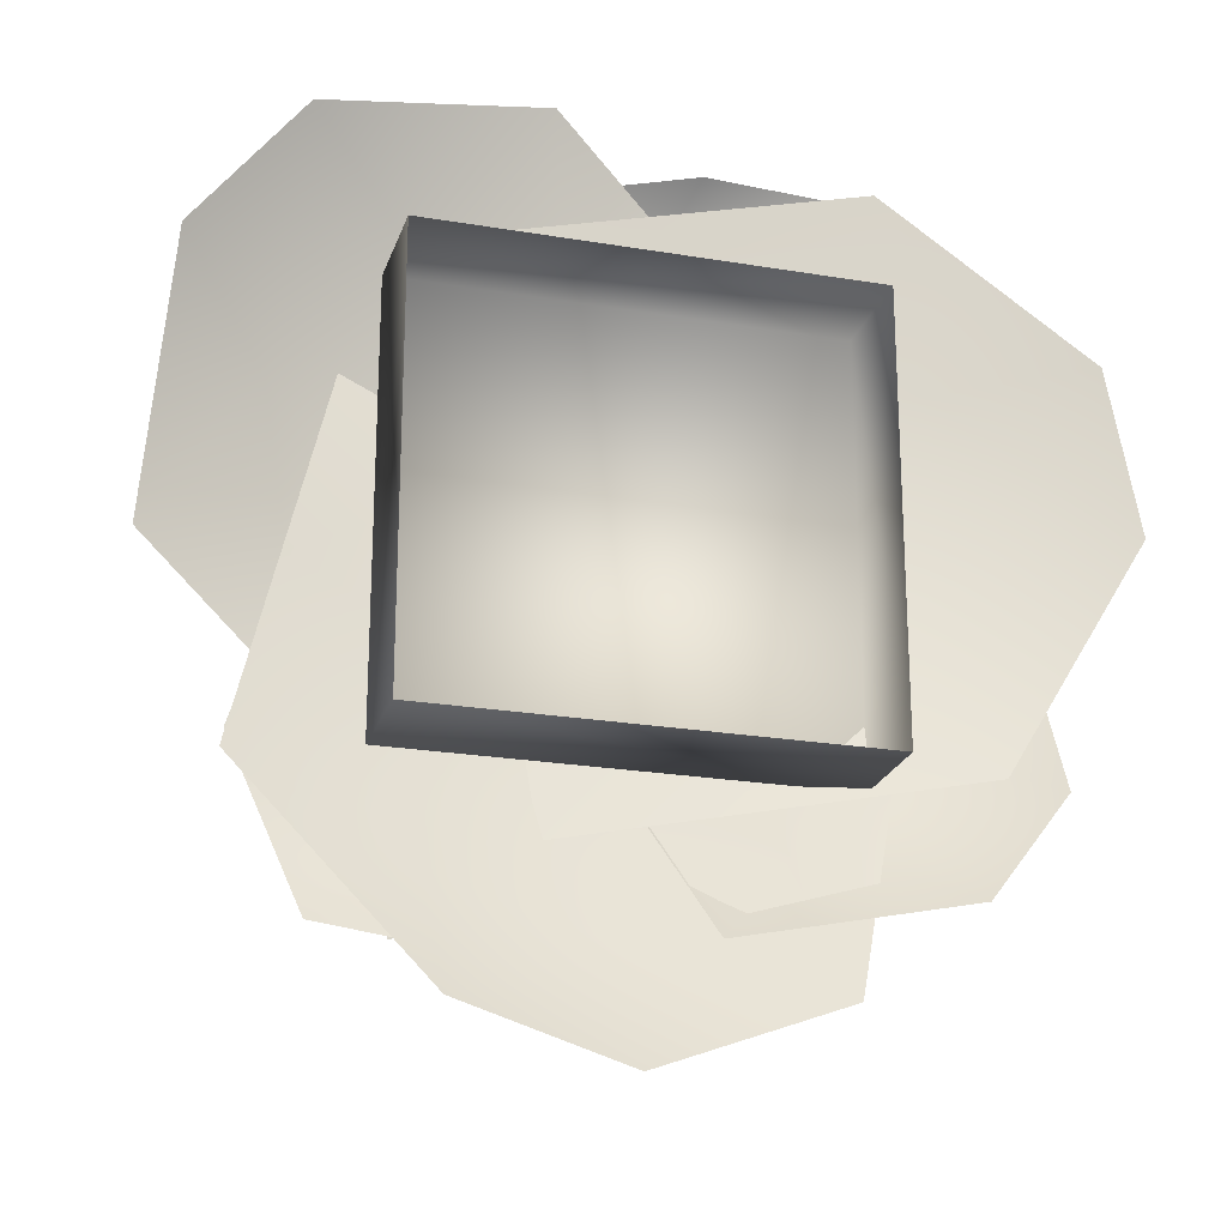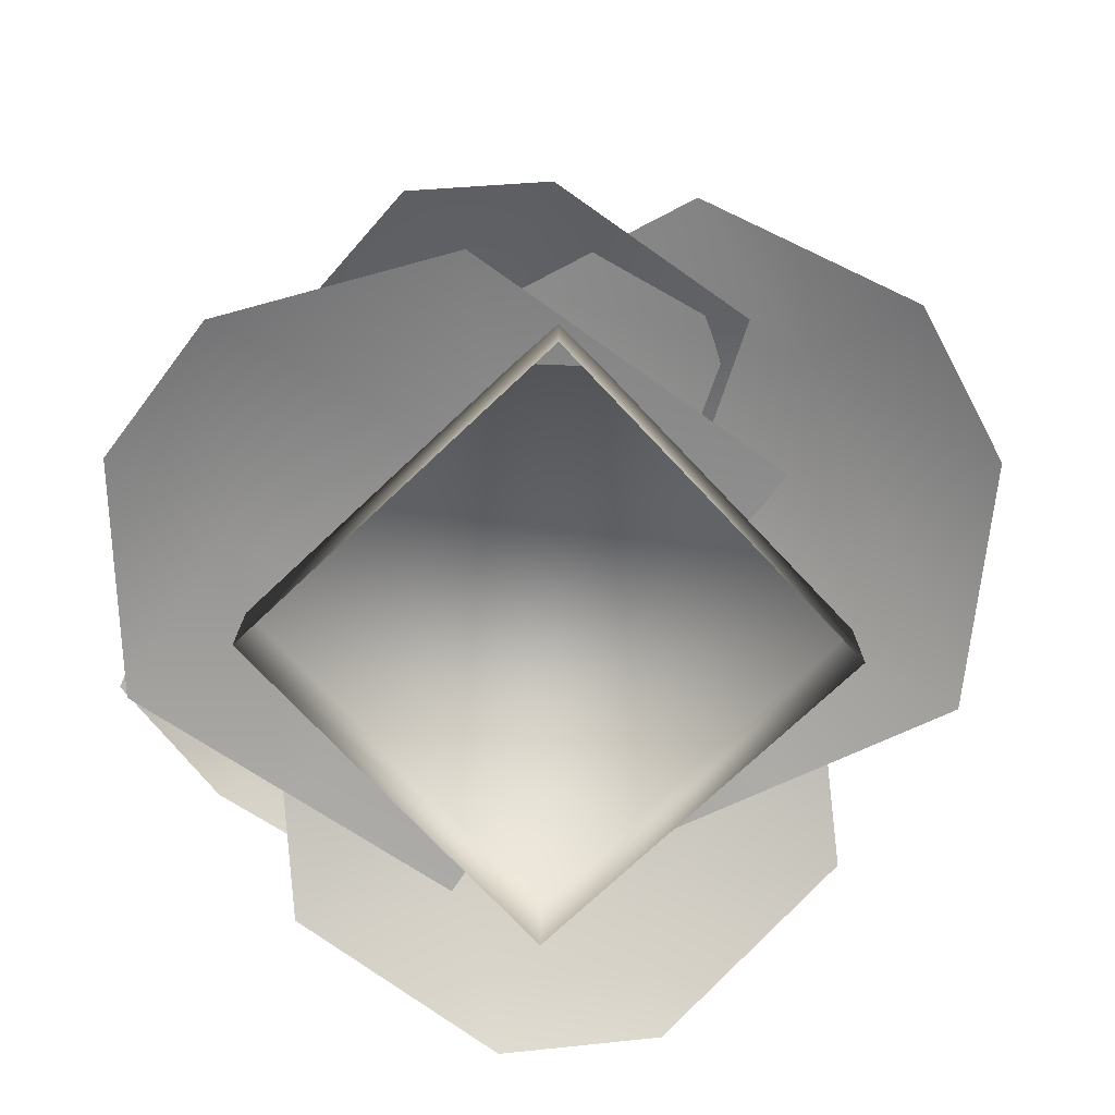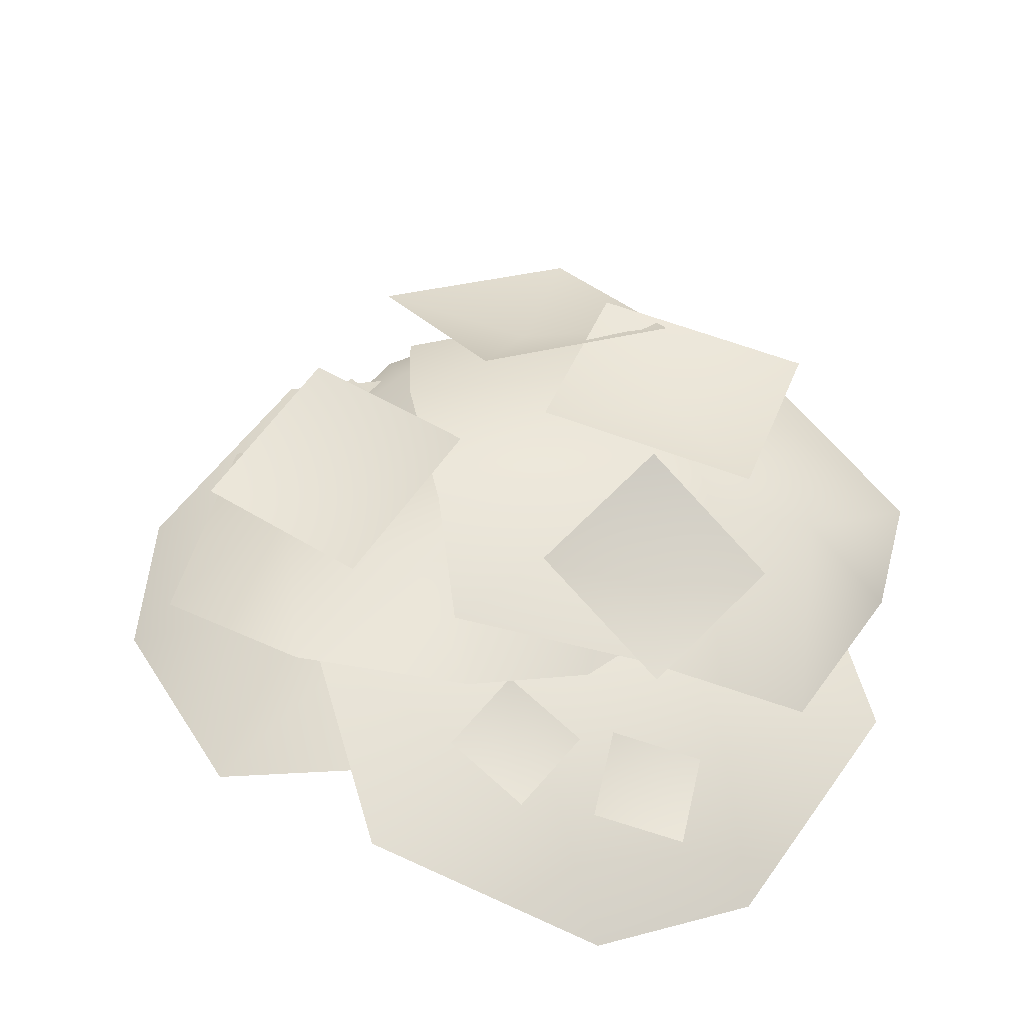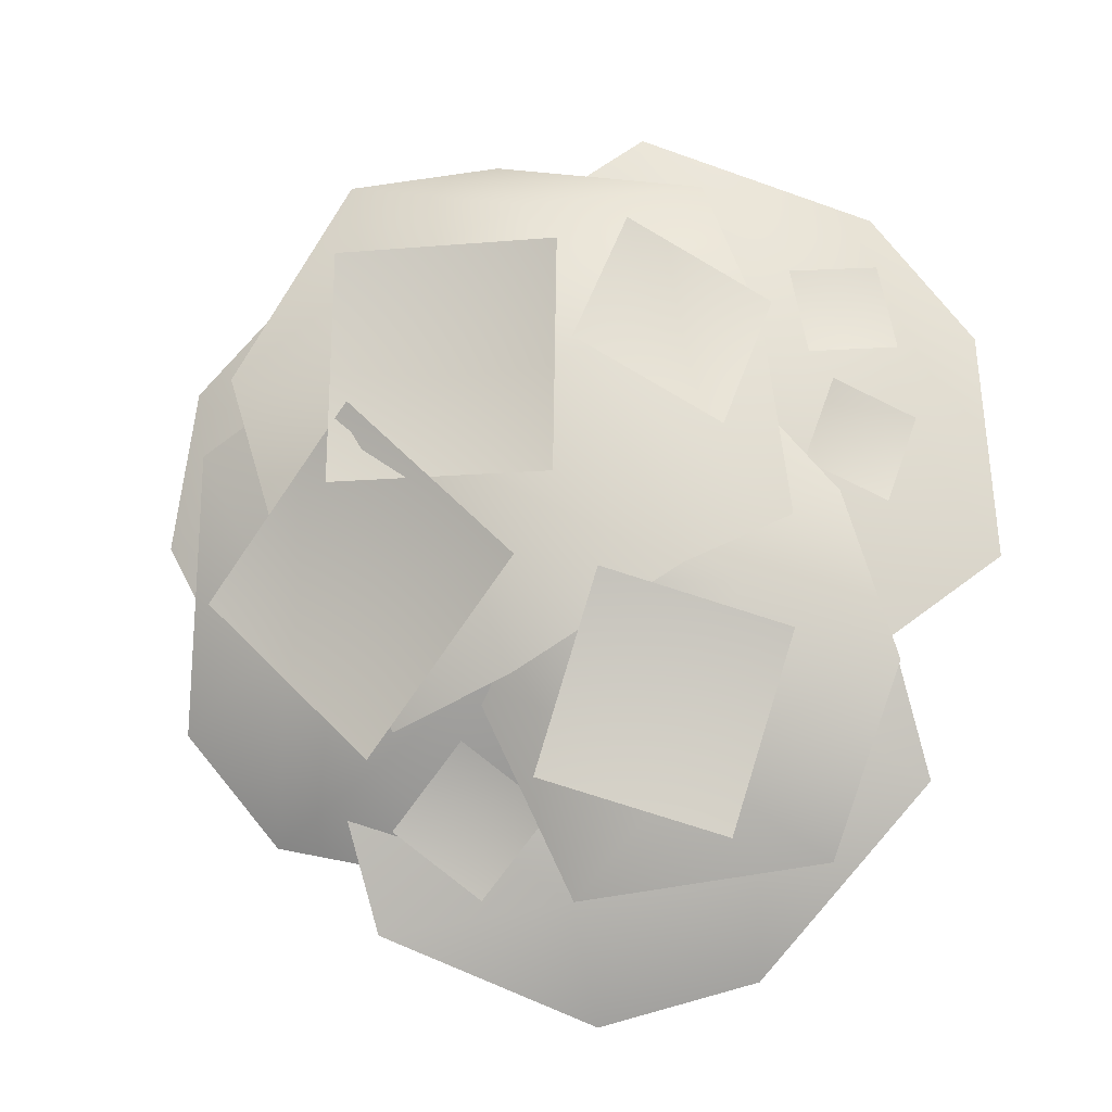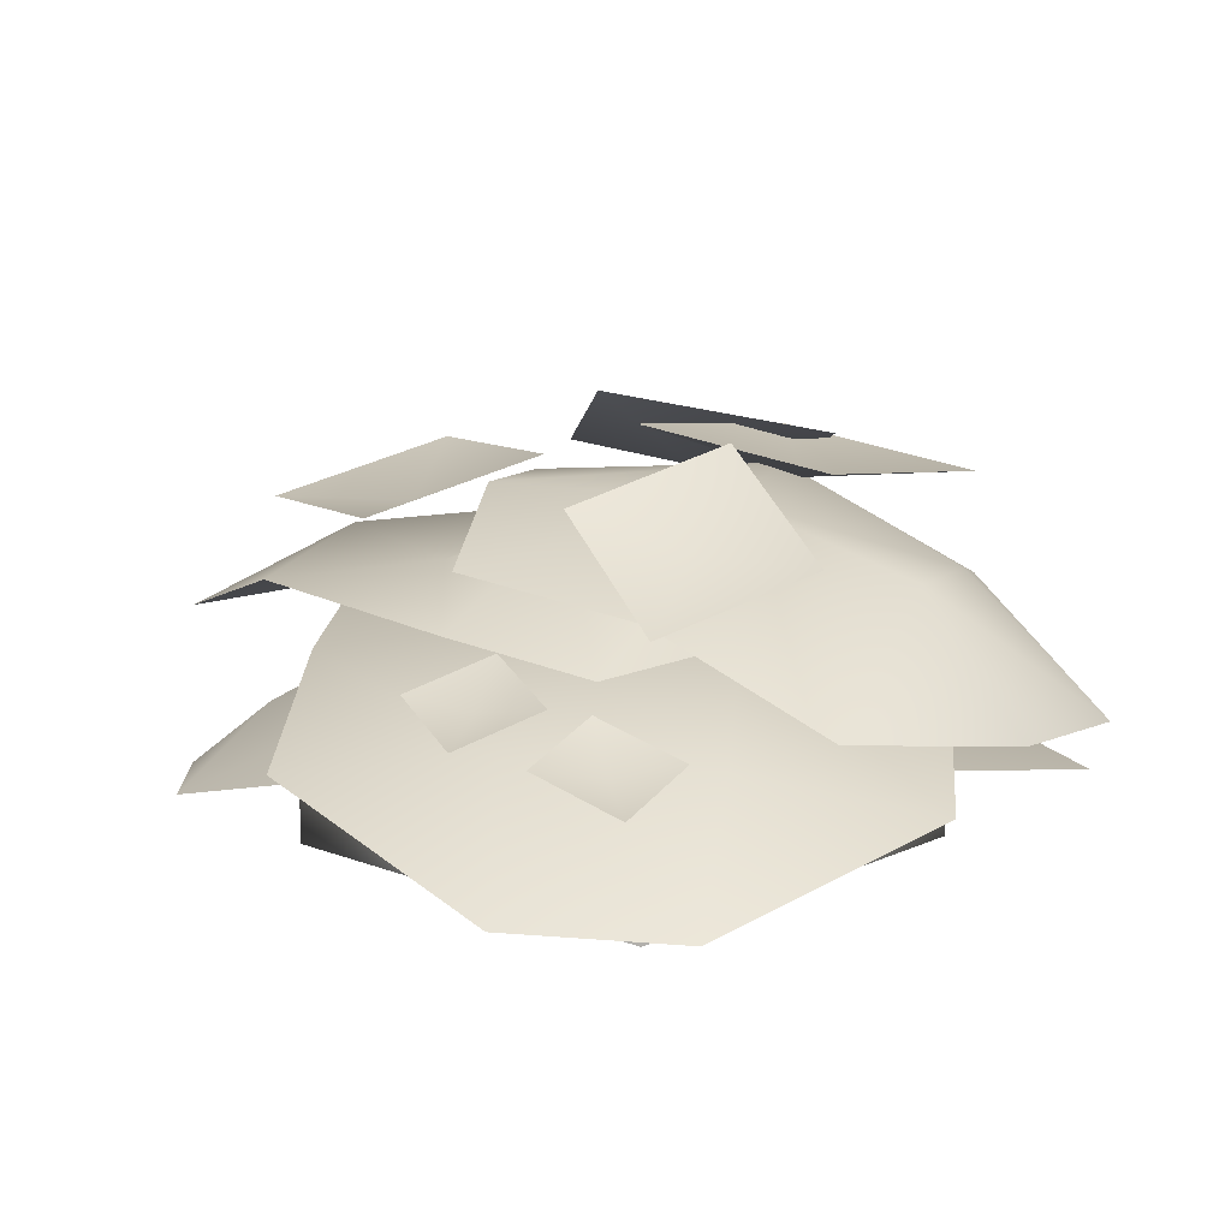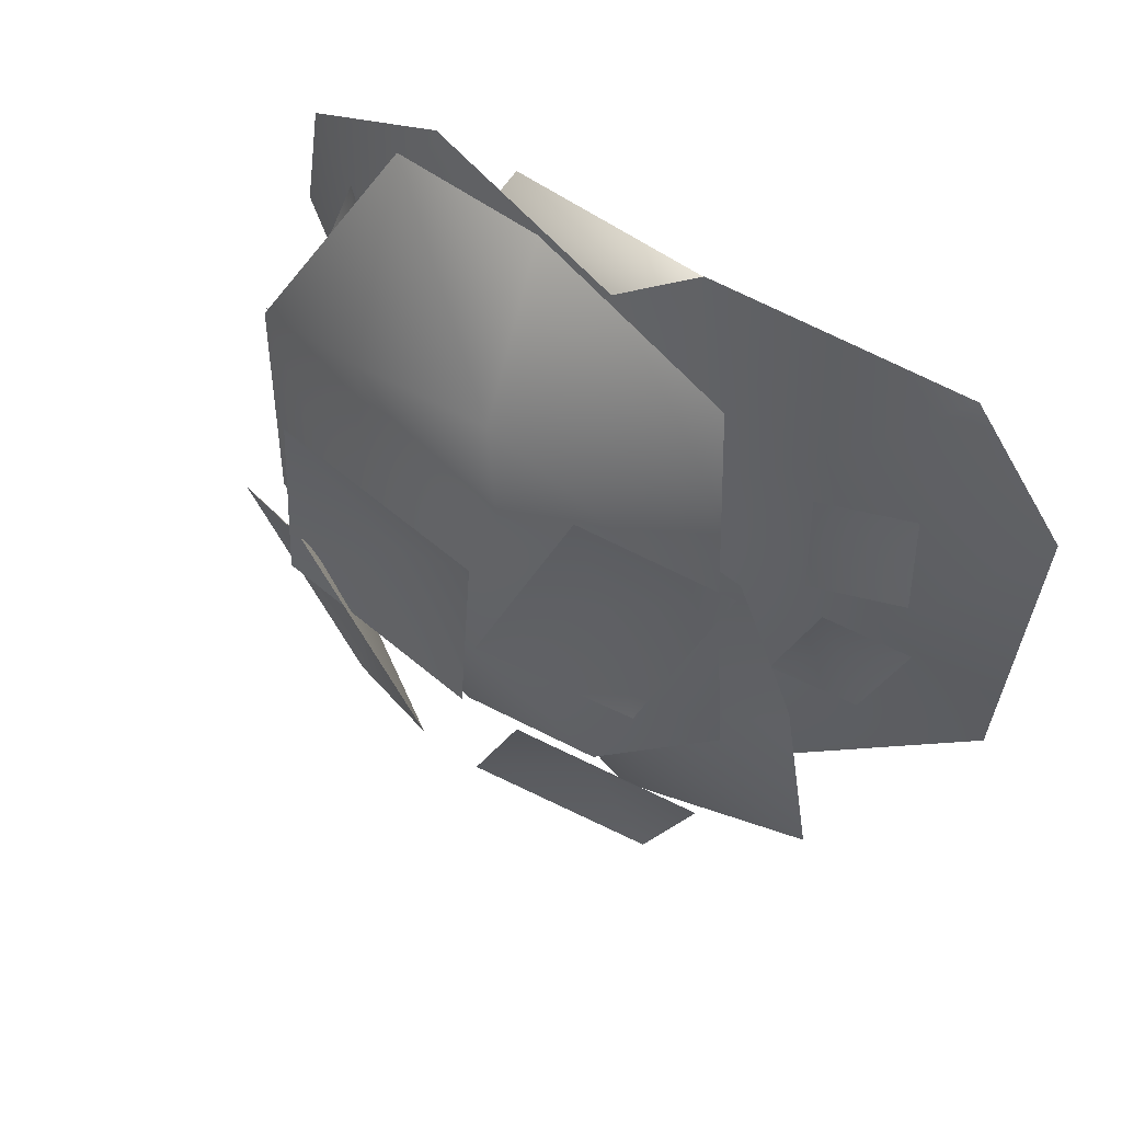
<metadata>
{"format":"obj","ext":"obj","renderer":"f3d","projection":"perspective","resolution":1024,"background":"white","views":[{"elev":-22.7,"azim":-16.1,"up":"+Z"},{"elev":-74.5,"azim":133.3,"up":"+Y"},{"elev":46.6,"azim":-70.1,"up":"+Y"},{"elev":-10.4,"azim":-173.6,"up":"+Z"},{"elev":12.3,"azim":-47.4,"up":"+Y"},{"elev":62.8,"azim":-145.6,"up":"+Z"}]}
</metadata>
<code>
v -0.9409 0.4537 0.9252
v -0.9409 0.0208 0.9252
v 0.8189 0.0208 0.9252
v 0.8189 0.4537 0.9252
v 0.8189 0.0208 -0.8359
v 0.8189 0.4537 -0.8359
v -0.9409 0.0208 -0.8359
v -0.9409 0.4537 -0.8359
v 1.244 0.4608 -0.0182
v 0.4101 0.6245 -0.1698
v 0.2818 0.6458 0.597
v 1.116 0.482 0.7486
v 1.797 0.1425 0.1114
v 1.683 0.1613 0.7925
v -0.5377 0.73 0.4565
v -0.4094 0.7088 -0.3102
v 1.291 0.3172 -0.7844
v 0.4879 0.4512 -0.9277
v 0.1032 0.5149 1.373
v 0.9061 0.3808 1.516
v -0.6998 0.6489 1.229
v -0.315 0.5852 -1.071
v -0.7391 0.4834 -1.23
v -0.5384 0.6894 -0.416
v 0.2084 0.7534 -0.6235
v 0.0077 0.5475 -1.438
v -0.7292 0.1311 -1.75
v -0.0659 0.188 -1.934
v 0.4184 0.8798 0.1754
v -0.3283 0.8158 0.3829
v -1.443 0.3022 -0.9448
v -1.246 0.4771 -0.1614
v 0.9944 0.6692 -0.7837
v 0.7972 0.4943 -1.567
v 1.192 0.8441 -0.0002
v -1.049 0.652 0.6221
v -0.821 0.6648 1.205
v -0.1385 0.9443 0.684
v -0.618 0.9778 0.0726
v -1.3 0.6983 0.5935
v -1.25 0.2288 1.461
v -1.675 0.2586 0.9177
v 0.0404 0.9901 -0.4418
v 0.5199 0.9566 0.1695
v -0.297 0.5026 1.761
v 0.3564 0.7553 1.258
v -1.082 0.856 -0.5757
v -1.736 0.6033 -0.0733
v -0.4287 0.9191 -1.078
v 1.01 0.8185 0.7561
v 1.081 1.028 -0.377
v -0.0956 1.149 -0.2722
v 0.5509 1.247 0.051
v 1.24 0.3978 -1.206
v 0.7472 0.8478 -0.9176
v 1.609 0.4921 -0.7434
v 0.3001 0.4761 -1.392
v -0.3488 0.7795 -0.2595
v 0.7292 1.098 0.8007
v 1.496 0.7944 0.3719
v -0.7149 1.179 -0.2539
v -0.3738 1.308 0.0246
v -0.0352 1.3 -0.2645
v -0.5132 1.204 -0.9639
v -1.315 1.151 -0.5626
v -1.046 0.9066 -1.312
v -1.1 1.011 0.1246
v -0.7559 0.8563 0.5499
v 0.3642 0.946 -0.5922
v -0.0371 0.8511 -1.455
v -0.2113 1.022 1.002
v 0.1871 1.385 0.4805
v 0.7733 1.098 1.011
v 0.5349 1.454 0.3239
v -0.094 1.418 0.6078
v 0.1372 1.17 1.282
v 0.9381 0.57 1.573
v 0.3088 0.6067 1.627
v -0.5119 1.446 -0.2251
v 0.1471 1.372 -0.6244
v 1.349 0.9495 0.6537
v 1.105 1.249 0.0012
v -0.8031 1.107 0.8126
v -0.5594 0.7552 1.465
v -0.9202 1.198 -0.0002
v 0.628 1.17 -0.8187
v -0.8465 1.065 0.8796
v -0.4394 1.281 0.7148
v -0.6682 1.428 0.308
v -0.1159 1.632 0.6102
v -0.2942 1.27 1.182
v 0.09 1.726 -0.2324
v 0.6777 1.363 -0.2581
v 0.6879 1.397 -0.9482
v 1.352 1.223 -0.3134
v 0.7543 1.551 0.4024
v -0.9223 1.333 -0.4609
v -0.4167 1.306 -0.732
v -0.6766 1.295 -1.244
v 0.0478 1.473 -1.026
v -0.1979 1.511 -0.2423
v -0.0487 1.554 1.019
v 0.3789 1.441 0.5436
v -0.044 1.643 0.094
v 0.8301 1.551 0.0898
v 0.8253 1.463 1.015
v 0.9947 0.6836 0.9603
v 1.156 0.6105 0.6839
v 1.061 0.8924 0.5446
v 1.393 0.6099 0.4557
v 1.326 0.4011 0.8714
v -1.409 0.7155 0.4767
v -1.166 0.7884 0.3619
v -1.289 0.8344 0.1167
v -0.9621 0.9489 0.2633
v -1.082 0.8301 0.6233
v -1.267 0.5796 1.15
v -1.114 0.6525 0.9291
v -1.343 0.6985 0.7781
v -0.9865 0.8131 0.7415
v -0.9102 0.6942 1.113
v 0.0498 0.8589 -1.099
v 0.3678 0.7682 -1.116
v 0.3443 0.7181 -1.442
v 0.6939 0.7864 -1.171
v 0.3994 0.9272 -0.8272
g brick8
f 1 2 3
f 3 4 1
f 4 3 5
f 5 6 4
f 6 5 7
f 7 8 6
f 8 7 2
f 2 1 8
f 6 8 1
f 6 1 4
f 9 10 11
f 9 11 12
f 13 9 12
f 13 12 14
f 15 11 10
f 15 10 16
f 17 18 10
f 17 10 9
f 19 20 12
f 19 12 11
f 13 17 9
f 12 20 14
f 21 19 11
f 21 11 15
f 18 22 16
f 18 16 10
f 23 24 25
f 23 25 26
f 27 23 26
f 27 26 28
f 29 25 24
f 29 24 30
f 31 32 24
f 31 24 23
f 33 34 26
f 33 26 25
f 27 31 23
f 26 34 28
f 35 33 25
f 35 25 29
f 32 36 30
f 32 30 24
f 37 38 39
f 37 39 40
f 41 37 40
f 41 40 42
f 43 39 38
f 43 38 44
f 45 46 38
f 45 38 37
f 47 48 40
f 47 40 39
f 41 45 37
f 40 48 42
f 49 47 39
f 49 39 43
f 46 50 44
f 46 44 38
f 51 52 53
f 54 55 51
f 54 51 56
f 57 58 52
f 57 52 55
f 59 60 51
f 59 51 53
f 54 57 55
f 51 60 56
f 61 62 63
f 61 63 64
f 65 61 64
f 65 64 66
f 67 68 62
f 67 62 61
f 69 70 64
f 69 64 63
f 65 67 61
f 64 70 66
f 68 71 72
f 68 72 62
f 73 74 75
f 73 75 76
f 77 73 76
f 77 76 78
f 79 75 74
f 79 74 80
f 81 82 74
f 81 74 73
f 83 84 76
f 83 76 75
f 77 81 73
f 76 84 78
f 85 83 75
f 85 75 79
f 82 86 80
f 82 80 74
f 51 55 52
f 87 88 89
f 90 89 88
f 87 91 88
f 88 91 90
f 92 93 94
f 95 94 93
f 92 96 93
f 93 96 95
f 97 98 99
f 100 99 98
f 97 101 98
f 98 101 100
f 102 103 104
f 105 104 103
f 102 106 103
f 103 106 105
f 107 108 109
f 110 109 108
f 107 111 108
f 108 111 110
f 112 113 114
f 115 114 113
f 112 116 113
f 113 116 115
f 117 118 119
f 120 119 118
f 117 121 118
f 118 121 120
f 122 123 124
f 125 124 123
f 122 126 123
f 123 126 125

</code>
